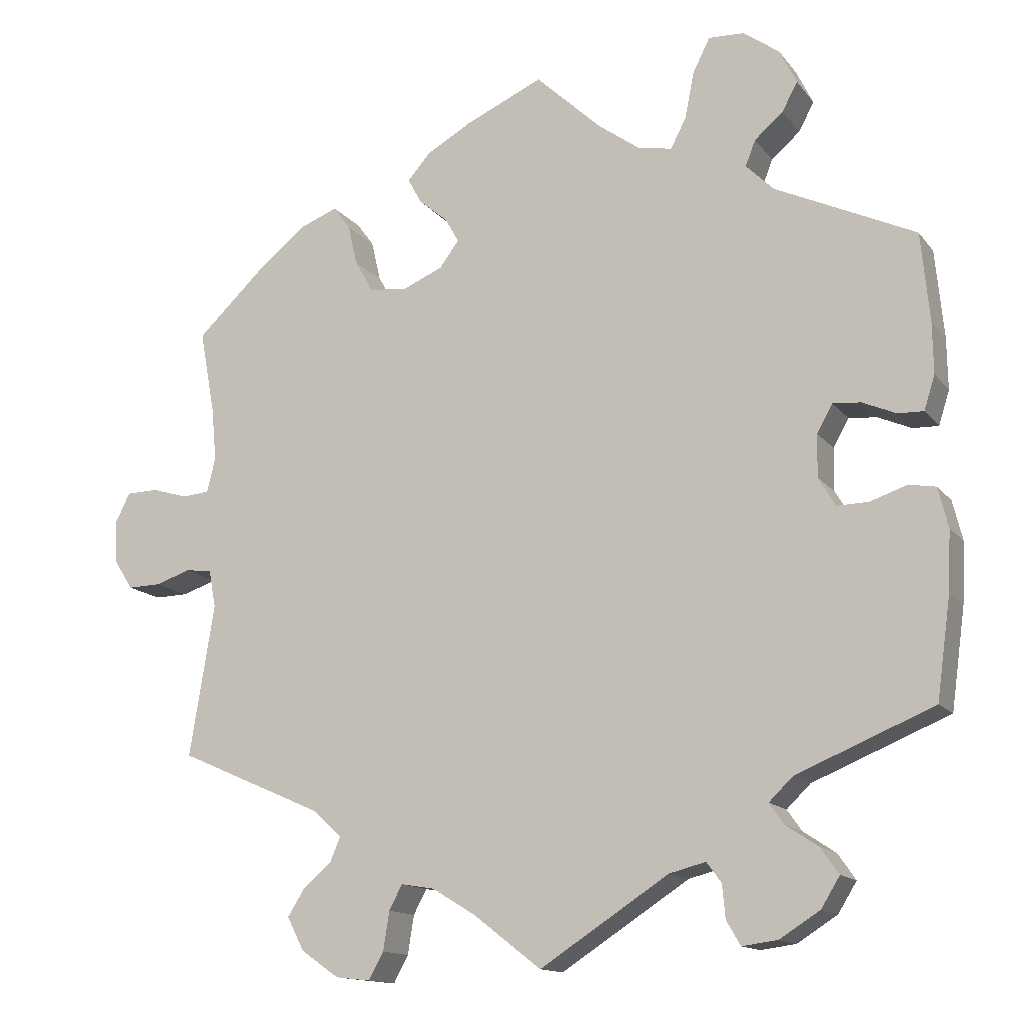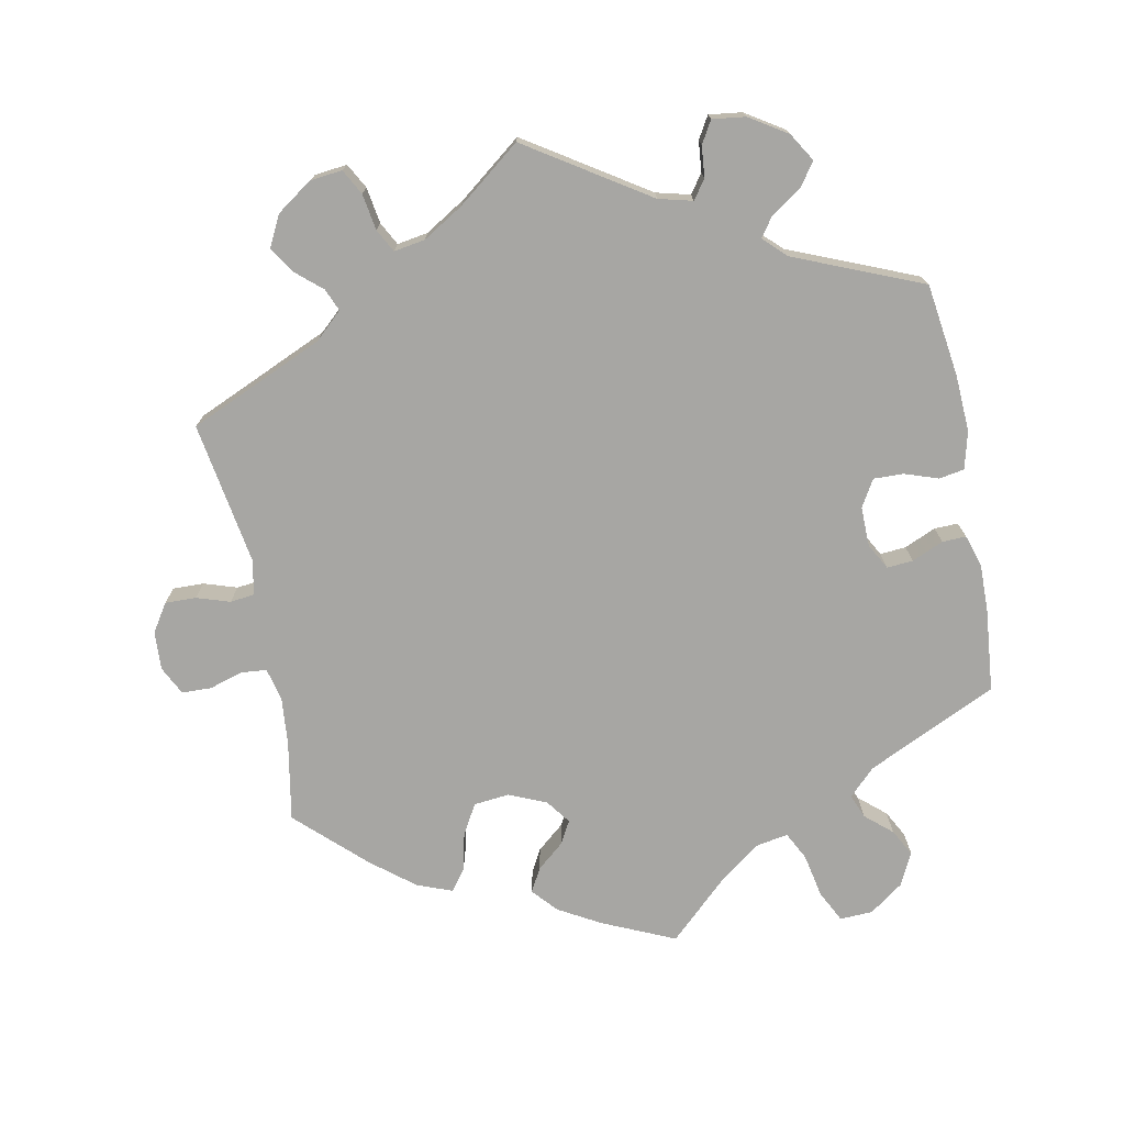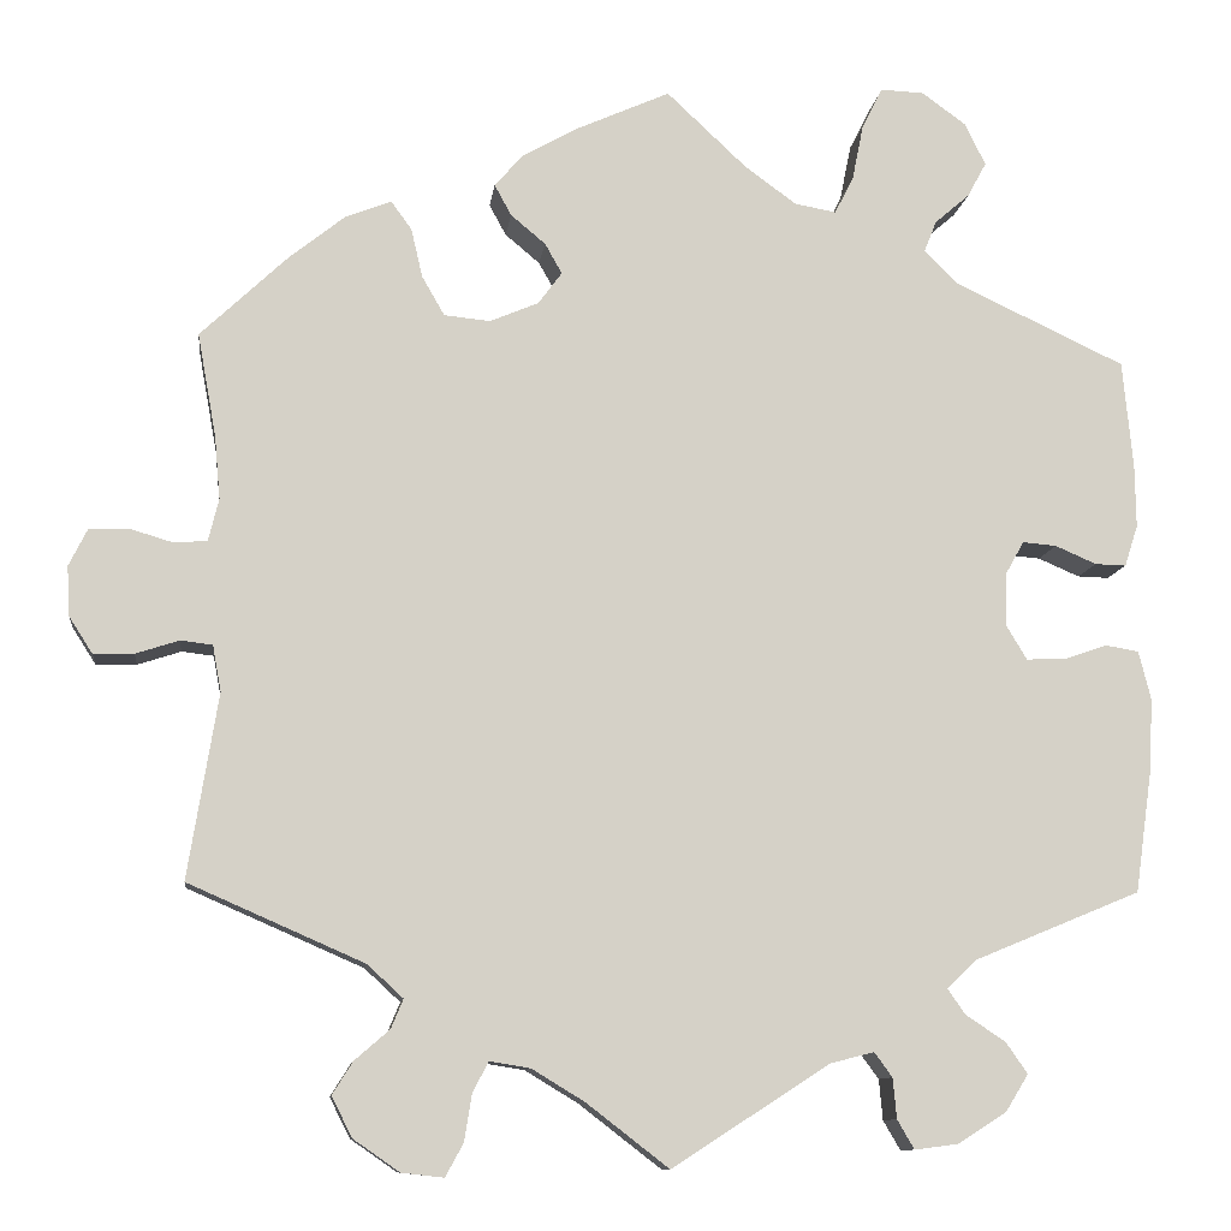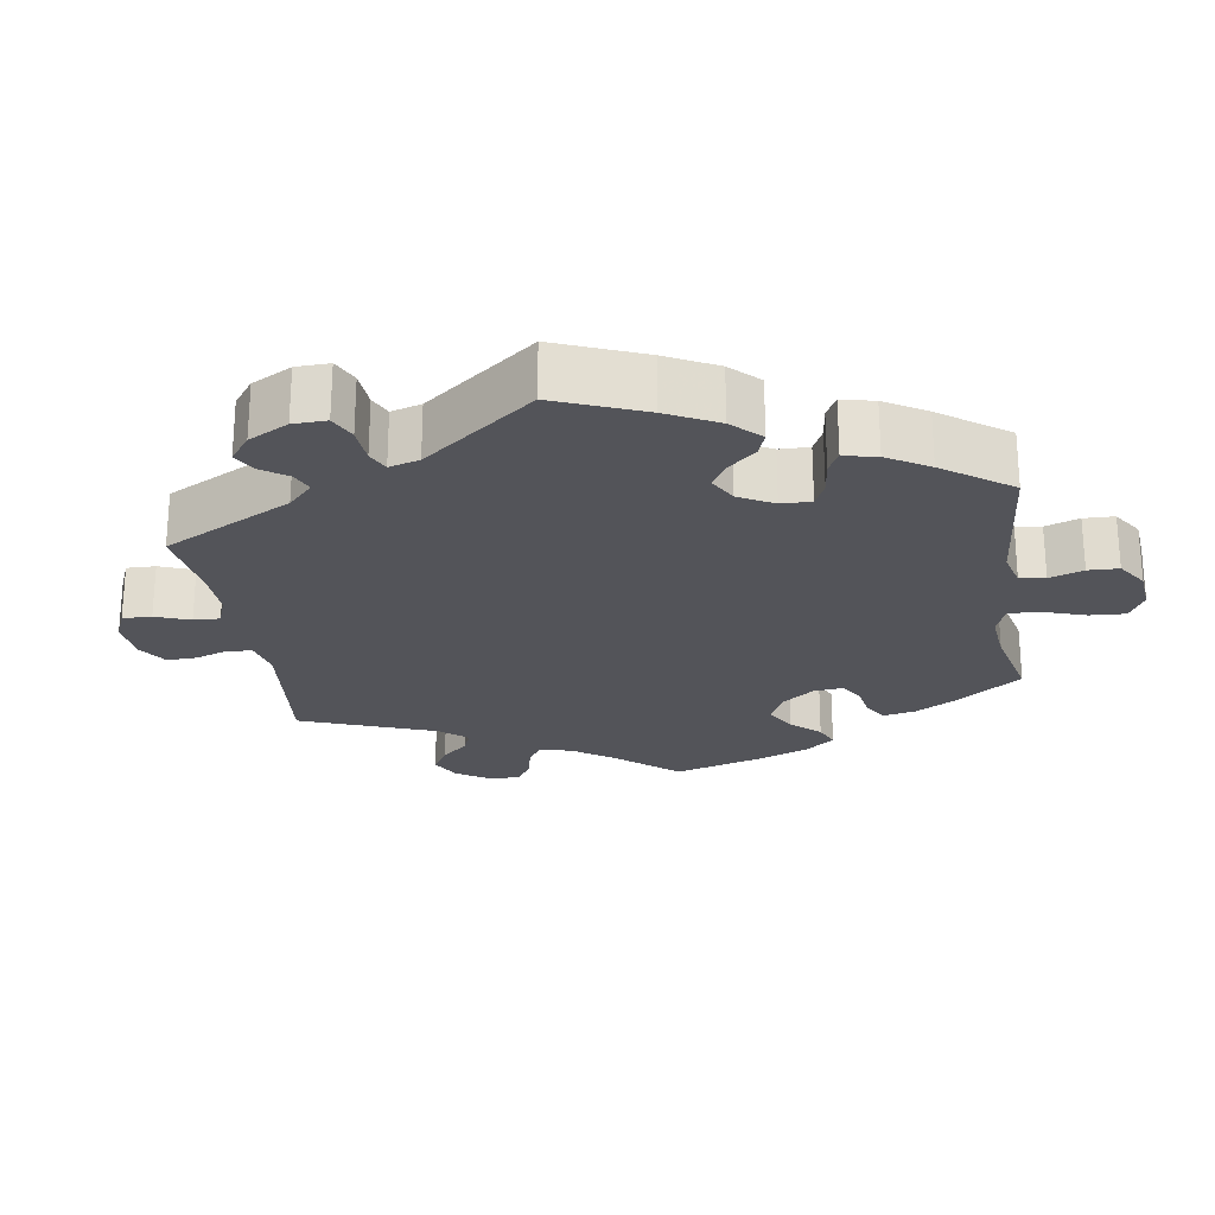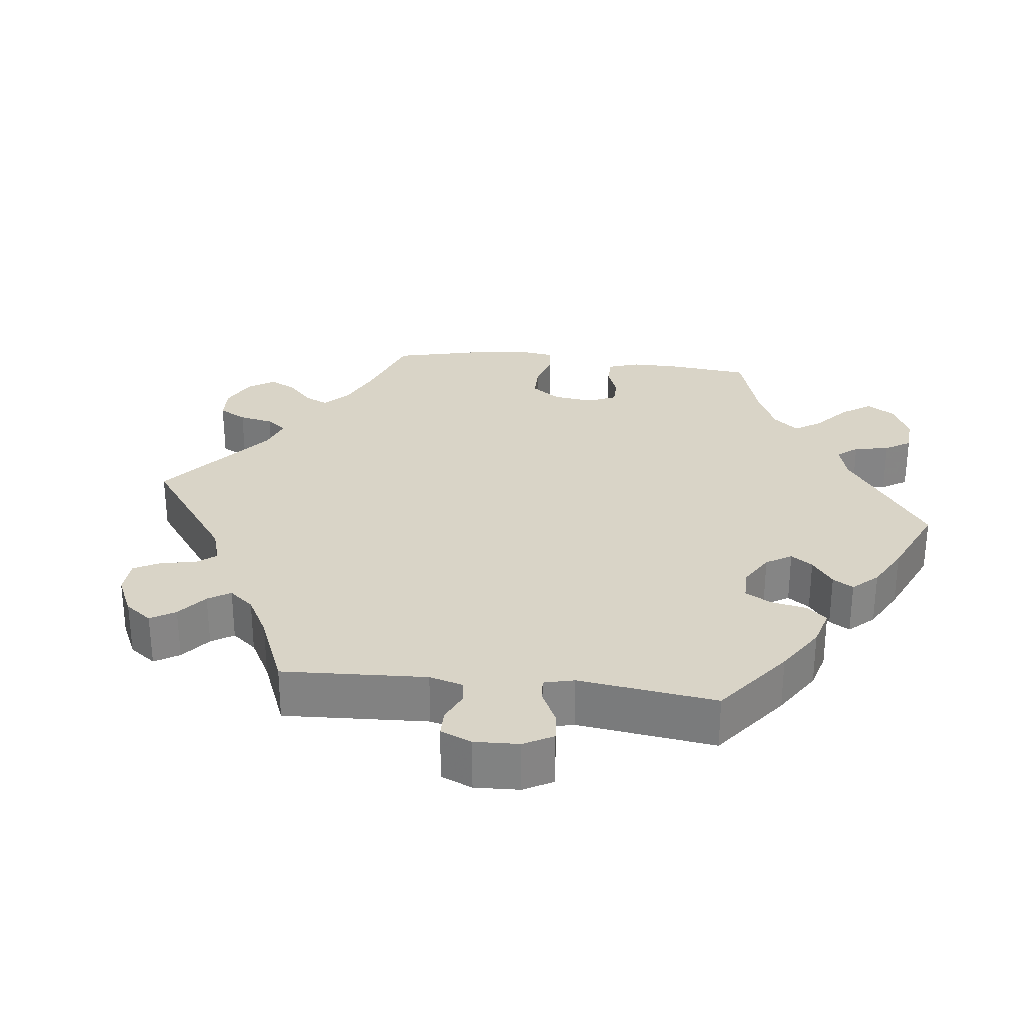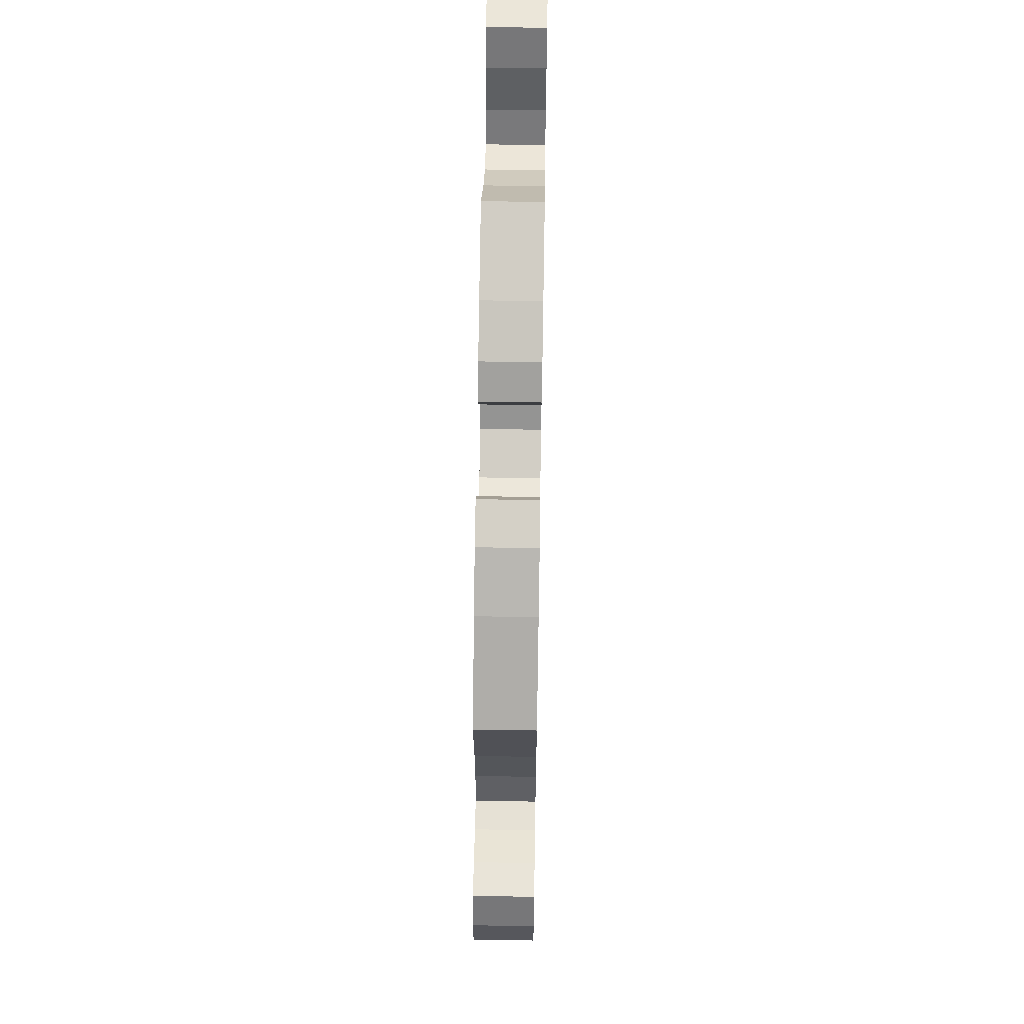
<metadata>
{"format":"obj","ext":"obj","renderer":"f3d","projection":"perspective","resolution":1024,"background":"white","views":[{"elev":-14.0,"azim":-156.3,"up":"+Z"},{"elev":-74.2,"azim":-168.9,"up":"+Y"},{"elev":-10.3,"azim":173.1,"up":"+Z"},{"elev":-23.8,"azim":-111.1,"up":"+Y"},{"elev":28.8,"azim":-143.2,"up":"+Y"},{"elev":59.2,"azim":91.0,"up":"+Z"}]}
</metadata>
<code>
v -0.32 0.07 0.374
v -0.284 0.07 0.41
v -0.297 0.07 0.443
v -0.334 0.07 0.475
v -0.354 0.07 0.512
v -0.332 0.07 0.557
v -0.285 0.07 0.591
v -0.239 0.07 0.593
v -0.217 0.07 0.549
v -0.205 0.07 0.489
v -0.185 0.07 0.45
v -0.141 0.07 0.458
v -0.086 0.07 0.498
v -0.001 0.07 0.578
v 0.1 0.07 0.533
v 0.158 0.07 0.5
v 0.188 0.07 0.466
v 0.17 0.07 0.433
v 0.133 0.07 0.402
v 0.115 0.07 0.37
v 0.14 0.07 0.336
v 0.192 0.07 0.314
v 0.241 0.07 0.319
v 0.265 0.07 0.361
v 0.277 0.07 0.413
v 0.299 0.07 0.443
v 0.348 0.07 0.424
v 0.407 0.07 0.377
v 0.5 0.07 0.289
v 0.48 0.07 0.179
v 0.474 0.07 0.112
v 0.485 0.07 0.067
v 0.52 0.07 0.064
v 0.567 0.07 0.078
v 0.608 0.07 0.077
v 0.628 0.07 0.037
v 0.625 0.07 -0.016
v 0.6 0.07 -0.055
v 0.557 0.07 -0.054
v 0.511 0.07 -0.039
v 0.477 0.07 -0.043
v 0.468 0.07 -0.092
v 0.5 0.07 -0.289
v 0.313 0.07 -0.371
v 0.275 0.07 -0.406
v 0.288 0.07 -0.437
v 0.325 0.07 -0.469
v 0.347 0.07 -0.504
v 0.325 0.07 -0.547
v 0.276 0.07 -0.581
v 0.231 0.07 -0.586
v 0.212 0.07 -0.551
v 0.204 0.07 -0.501
v 0.187 0.07 -0.469
v 0.144 0.07 -0.476
v 0.088 0.07 -0.51
v 0 0.07 -0.578
v -0.167 0.07 -0.47
v -0.214 0.07 -0.458
v -0.233 0.07 -0.484
v -0.237 0.07 -0.527
v -0.255 0.07 -0.558
v -0.301 0.07 -0.552
v -0.353 0.07 -0.519
v -0.377 0.07 -0.48
v -0.354 0.07 -0.447
v -0.312 0.07 -0.419
v -0.293 0.07 -0.392
v -0.324 0.07 -0.362
v -0.501 0.07 -0.289
v -0.519 0.07 -0.16
v -0.523 0.07 -0.082
v -0.51 0.07 -0.03
v -0.475 0.07 -0.024
v -0.428 0.07 -0.04
v -0.387 0.07 -0.041
v -0.365 0.07 -0.004
v -0.366 0.07 0.051
v -0.386 0.07 0.087
v -0.422 0.07 0.084
v -0.466 0.07 0.065
v -0.499 0.07 0.064
v -0.513 0.07 0.108
v -0.512 0.07 0.175
v -0.501 0.07 0.289
v -0.32 0 0.374
v -0.284 0 0.41
v -0.297 0 0.443
v -0.334 0 0.475
v -0.354 0 0.512
v -0.332 0 0.557
v -0.285 0 0.591
v -0.239 0 0.593
v -0.217 0 0.549
v -0.205 0 0.489
v -0.185 0 0.45
v -0.141 0 0.458
v -0.086 0 0.498
v -0.001 0 0.578
v 0.1 0 0.533
v 0.158 0 0.5
v 0.188 0 0.466
v 0.17 0 0.433
v 0.133 0 0.402
v 0.115 0 0.37
v 0.14 0 0.336
v 0.192 0 0.314
v 0.241 0 0.319
v 0.265 0 0.361
v 0.277 0 0.413
v 0.299 0 0.443
v 0.348 0 0.424
v 0.407 0 0.377
v 0.5 0 0.289
v 0.48 0 0.179
v 0.474 0 0.112
v 0.485 0 0.067
v 0.52 0 0.064
v 0.567 0 0.078
v 0.608 0 0.077
v 0.628 0 0.037
v 0.625 0 -0.016
v 0.6 0 -0.055
v 0.557 0 -0.054
v 0.511 0 -0.039
v 0.477 0 -0.043
v 0.468 0 -0.092
v 0.5 0 -0.289
v 0.313 0 -0.371
v 0.275 0 -0.406
v 0.288 0 -0.437
v 0.325 0 -0.469
v 0.347 0 -0.504
v 0.325 0 -0.547
v 0.276 0 -0.581
v 0.231 0 -0.586
v 0.212 0 -0.551
v 0.204 0 -0.501
v 0.187 0 -0.469
v 0.144 0 -0.476
v 0.088 0 -0.51
v 0 0 -0.578
v -0.167 0 -0.47
v -0.214 0 -0.458
v -0.233 0 -0.484
v -0.237 0 -0.527
v -0.255 0 -0.558
v -0.301 0 -0.552
v -0.353 0 -0.519
v -0.377 0 -0.48
v -0.354 0 -0.447
v -0.312 0 -0.419
v -0.293 0 -0.392
v -0.324 0 -0.362
v -0.501 0 -0.289
v -0.519 0 -0.16
v -0.523 0 -0.082
v -0.51 0 -0.03
v -0.475 0 -0.024
v -0.428 0 -0.04
v -0.387 0 -0.041
v -0.365 0 -0.004
v -0.366 0 0.051
v -0.386 0 0.087
v -0.422 0 0.084
v -0.466 0 0.065
v -0.499 0 0.064
v -0.513 0 0.108
v -0.512 0 0.175
v -0.501 0 0.289
f 84 85 1
f 83 84 1 2
f 80 81 82 83
f 79 80 83 2
f 78 79 2
f 77 78 2
f 72 73 74 75
f 72 75 76
f 69 70 71 72
f 68 69 72 76
f 64 65 66 67
f 64 67 68
f 63 64 68
f 60 61 62 63
f 59 60 63 68
f 58 59 68 76
f 56 57 58 76
f 50 51 52 53
f 50 53 54
f 49 50 54
f 46 47 48 49
f 45 46 49 54
f 44 45 54 55
f 42 43 44
f 41 42 44 55
f 37 38 39 40
f 37 40 41
f 36 37 41
f 33 34 35 36
f 32 33 36 41
f 31 32 41 55
f 27 28 29 30
f 24 25 26 27
f 23 24 27 30
f 22 23 30 31
f 16 17 18 19
f 16 19 20
f 13 14 15 16
f 12 13 16 20
f 11 12 20 21
f 7 8 9 10
f 7 10 11
f 6 7 11
f 3 4 5 6
f 2 3 6 11
f 77 2 11 21
f 55 56 76 77
f 31 55 77
f 21 22 31 77
f 86 170 169
f 87 86 169 168
f 168 167 166 165
f 87 168 165 164
f 87 164 163
f 87 163 162
f 160 159 158 157
f 161 160 157
f 157 156 155 154
f 161 157 154 153
f 152 151 150 149
f 153 152 149
f 153 149 148
f 148 147 146 145
f 153 148 145 144
f 161 153 144 143
f 161 143 142 141
f 138 137 136 135
f 139 138 135
f 139 135 134
f 134 133 132 131
f 139 134 131 130
f 140 139 130 129
f 129 128 127
f 140 129 127 126
f 125 124 123 122
f 126 125 122
f 126 122 121
f 121 120 119 118
f 126 121 118 117
f 140 126 117 116
f 115 114 113 112
f 112 111 110 109
f 115 112 109 108
f 116 115 108 107
f 104 103 102 101
f 105 104 101
f 101 100 99 98
f 105 101 98 97
f 106 105 97 96
f 95 94 93 92
f 96 95 92
f 96 92 91
f 91 90 89 88
f 96 91 88 87
f 106 96 87 162
f 162 161 141 140
f 162 140 116
f 162 116 107 106
f 1 86 87 2
f 2 87 88 3
f 3 88 89 4
f 4 89 90 5
f 5 90 91 6
f 6 91 92 7
f 7 92 93 8
f 8 93 94 9
f 9 94 95 10
f 10 95 96 11
f 11 96 97 12
f 12 97 98 13
f 13 98 99 14
f 14 99 100 15
f 15 100 101 16
f 16 101 102 17
f 17 102 103 18
f 18 103 104 19
f 19 104 105 20
f 20 105 106 21
f 21 106 107 22
f 22 107 108 23
f 23 108 109 24
f 24 109 110 25
f 25 110 111 26
f 26 111 112 27
f 27 112 113 28
f 28 113 114 29
f 29 114 115 30
f 30 115 116 31
f 31 116 117 32
f 32 117 118 33
f 33 118 119 34
f 34 119 120 35
f 35 120 121 36
f 36 121 122 37
f 37 122 123 38
f 38 123 124 39
f 39 124 125 40
f 40 125 126 41
f 41 126 127 42
f 42 127 128 43
f 43 128 129 44
f 44 129 130 45
f 45 130 131 46
f 46 131 132 47
f 47 132 133 48
f 48 133 134 49
f 49 134 135 50
f 50 135 136 51
f 51 136 137 52
f 52 137 138 53
f 53 138 139 54
f 54 139 140 55
f 55 140 141 56
f 56 141 142 57
f 57 142 143 58
f 58 143 144 59
f 59 144 145 60
f 60 145 146 61
f 61 146 147 62
f 62 147 148 63
f 63 148 149 64
f 64 149 150 65
f 65 150 151 66
f 66 151 152 67
f 67 152 153 68
f 68 153 154 69
f 69 154 155 70
f 70 155 156 71
f 71 156 157 72
f 72 157 158 73
f 73 158 159 74
f 74 159 160 75
f 75 160 161 76
f 76 161 162 77
f 77 162 163 78
f 78 163 164 79
f 79 164 165 80
f 80 165 166 81
f 81 166 167 82
f 82 167 168 83
f 83 168 169 84
f 84 169 170 85
f 85 170 86 1

</code>
